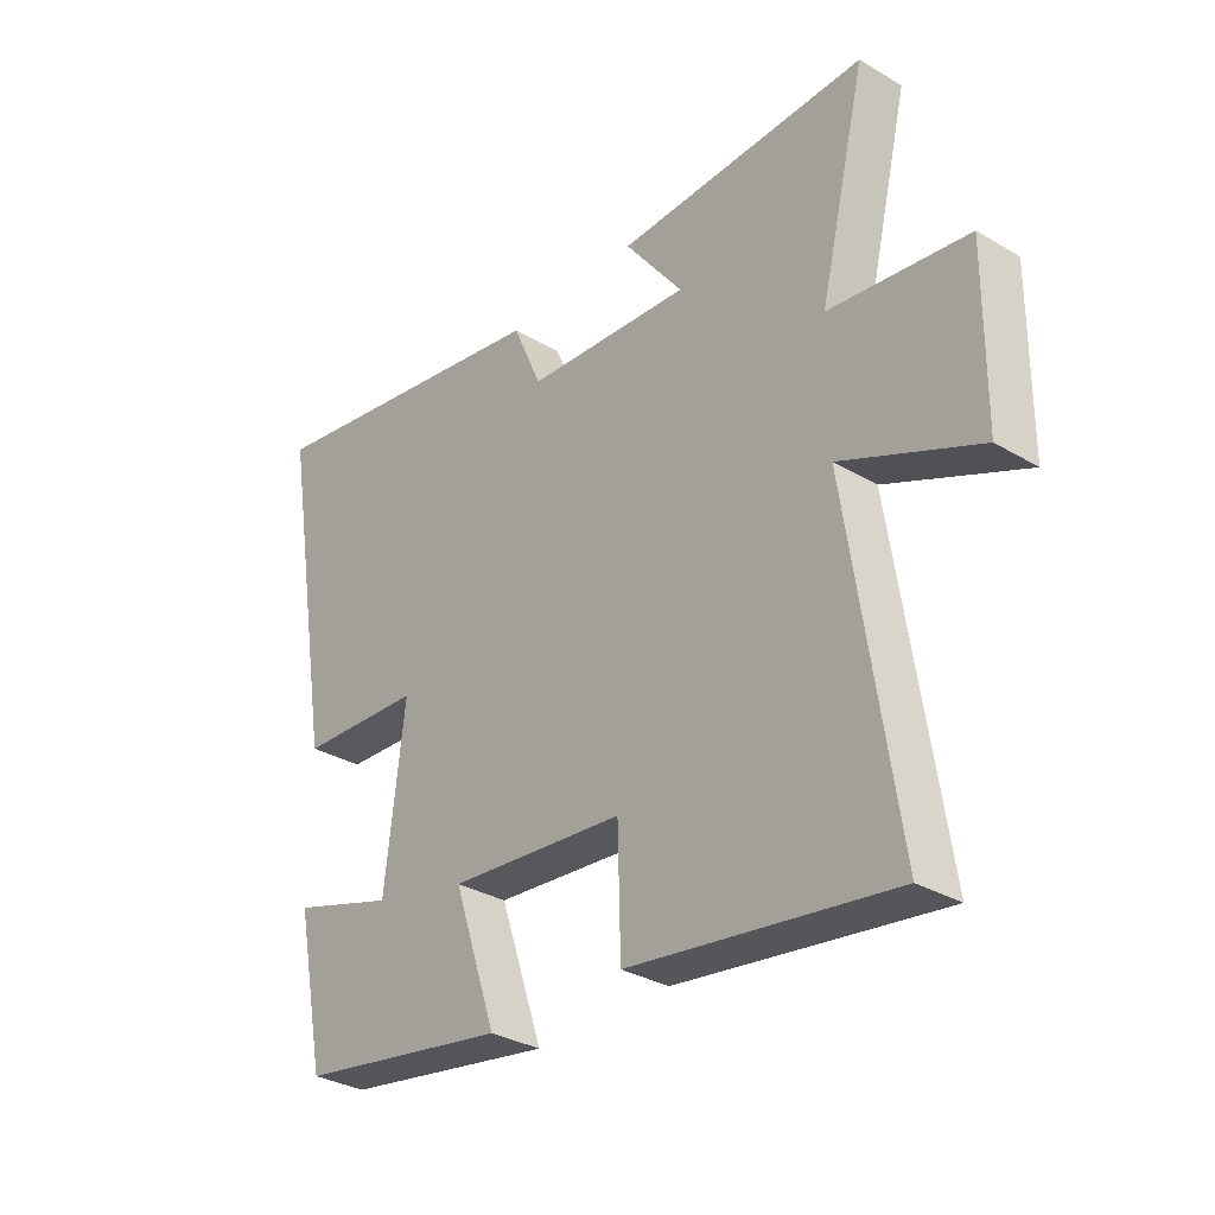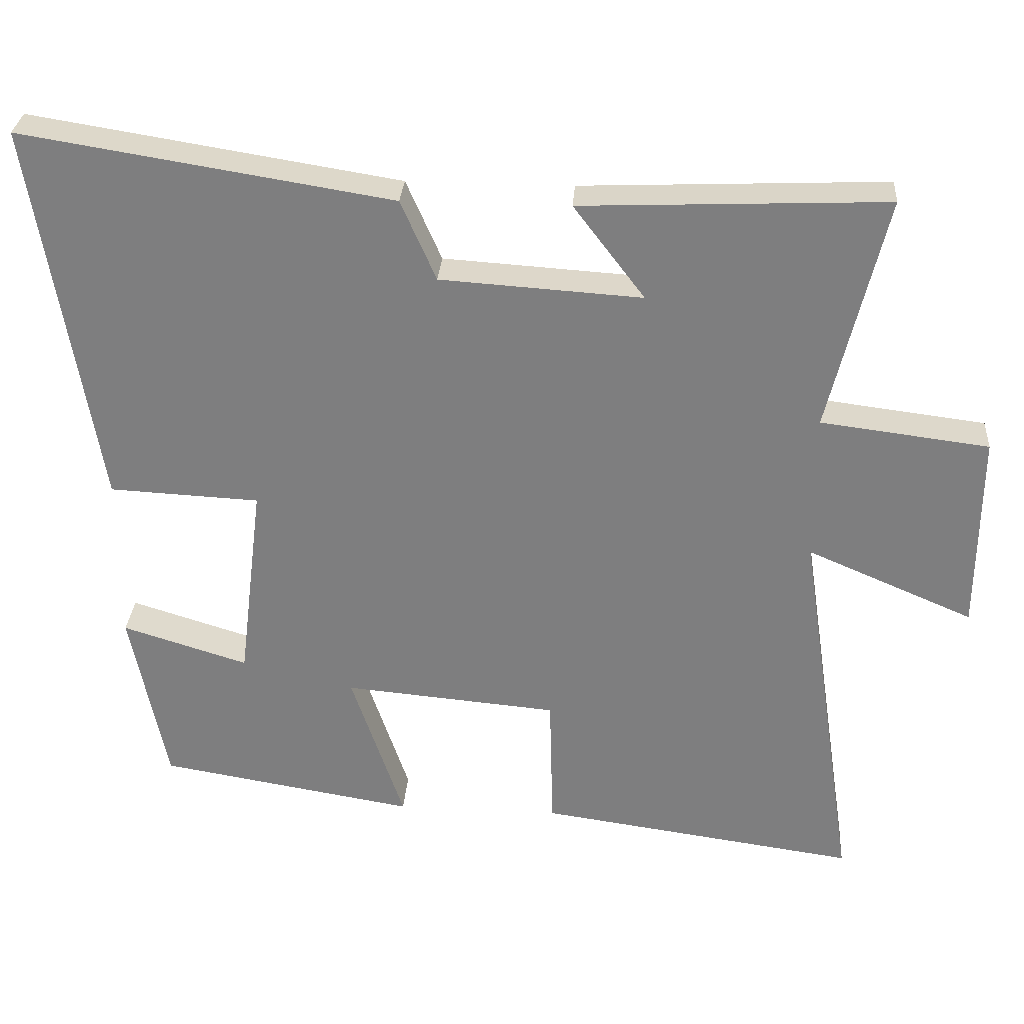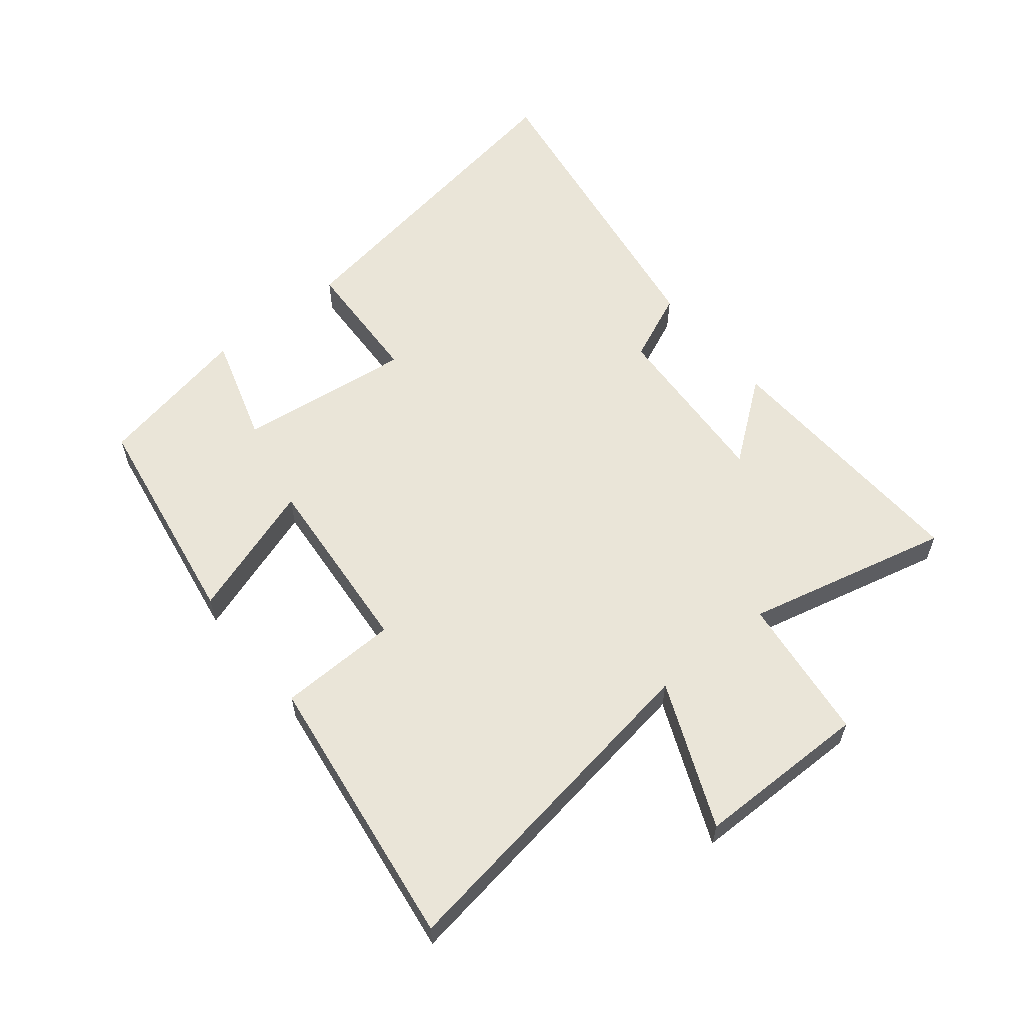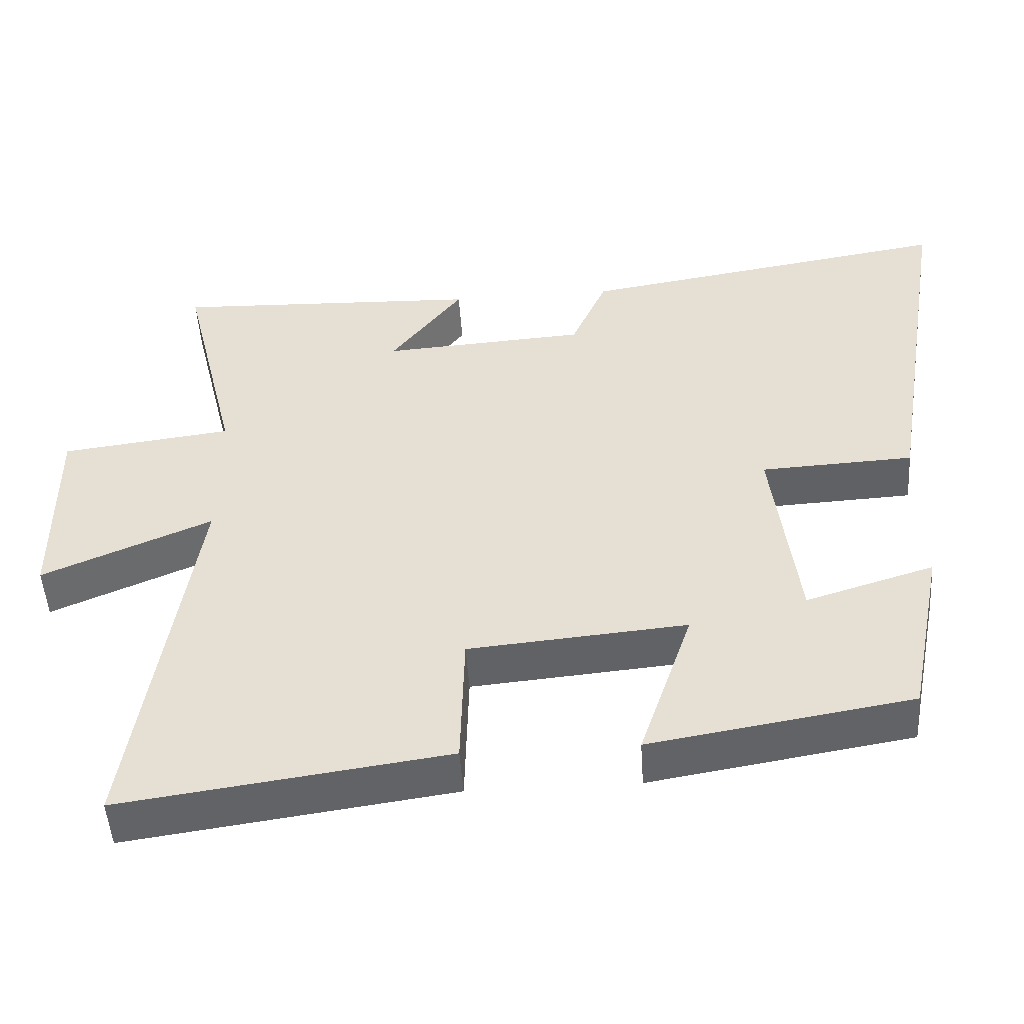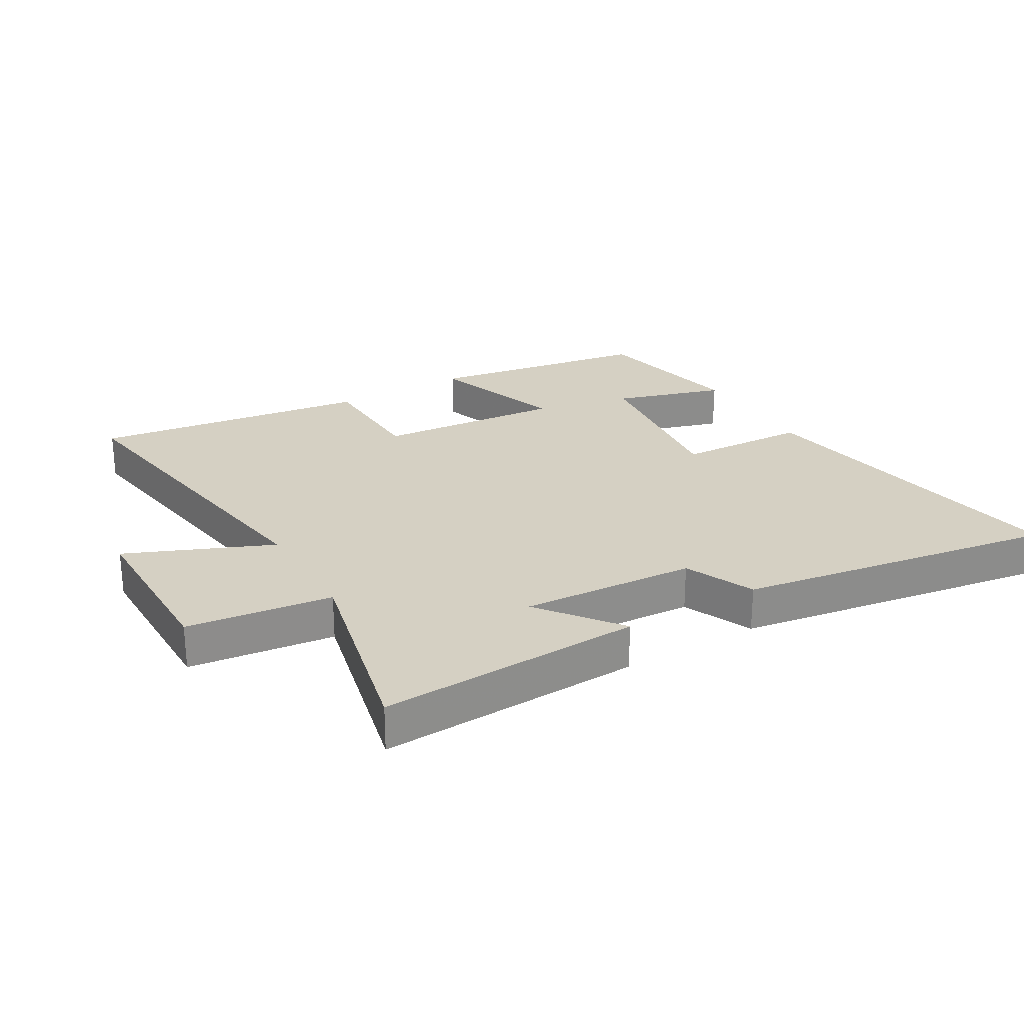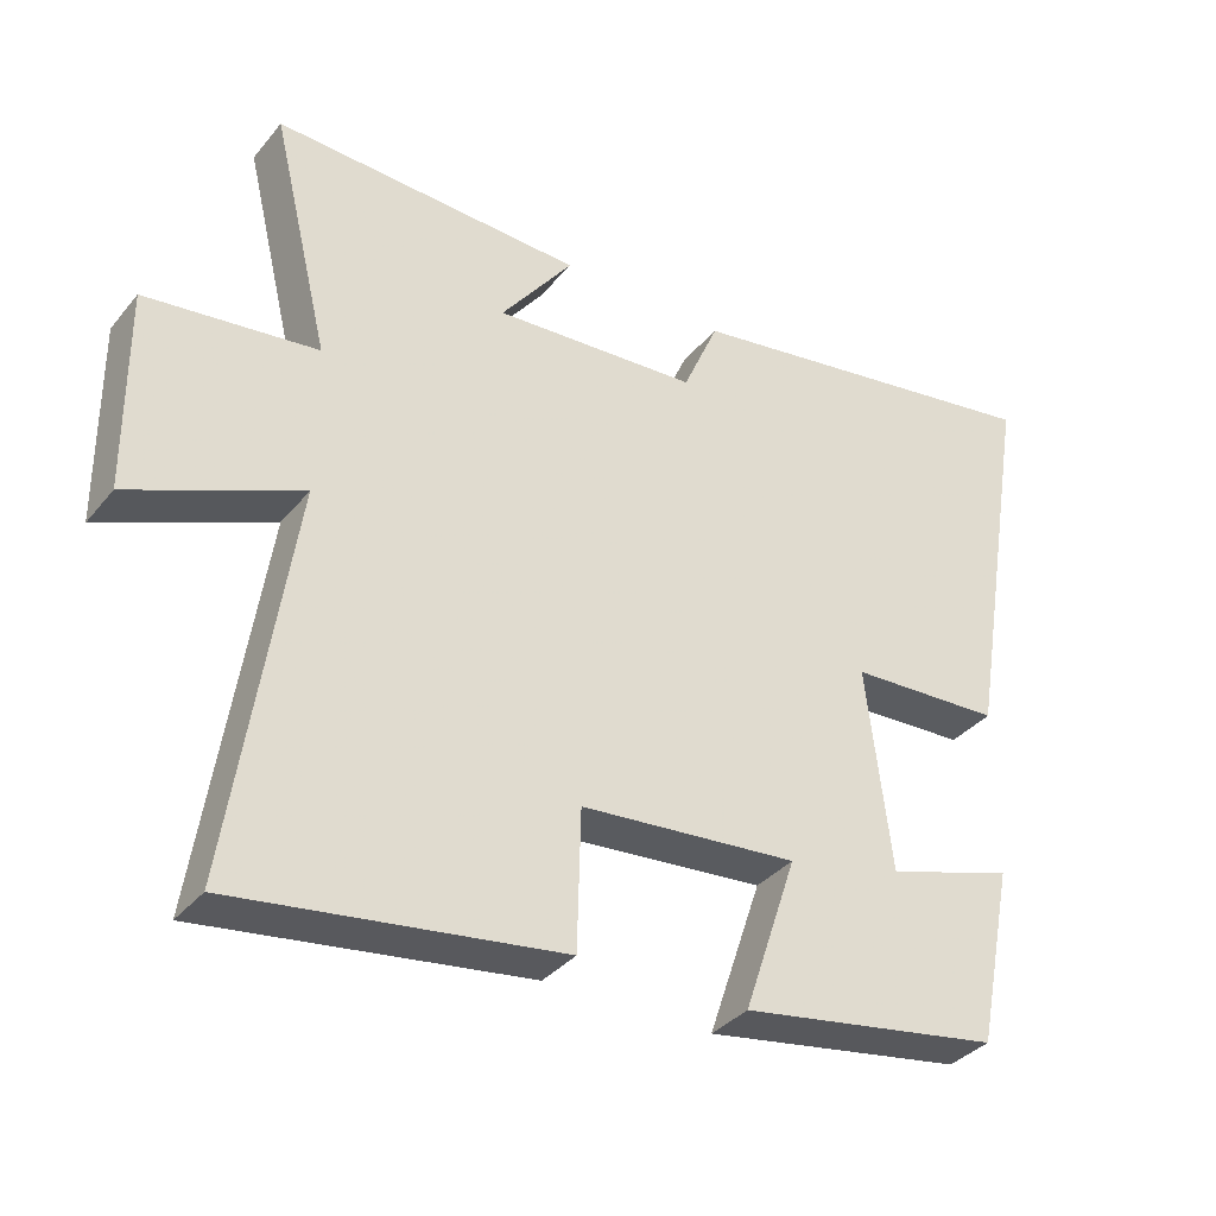
<metadata>
{"format":"obj","ext":"obj","renderer":"f3d","projection":"perspective","resolution":1024,"background":"white","views":[{"elev":-31.7,"azim":-129.9,"up":"+Z"},{"elev":30.0,"azim":-175.9,"up":"+Z"},{"elev":58.8,"azim":-129.1,"up":"+Y"},{"elev":-49.9,"azim":3.8,"up":"+Z"},{"elev":26.0,"azim":-30.5,"up":"+Y"},{"elev":-35.5,"azim":-33.8,"up":"+Z"}]}
</metadata>
<code>
v -0.579 0.07 0.518
v -0.155 0.07 0.5
v -0.254 0.07 0.37
v 0.026 0.07 0.388
v 0.075 0.07 0.5
v 0.589 0.07 0.582
v 0.5 0.07 0.044
v 0.291 0.07 0.034
v 0.325 0.07 -0.246
v 0.5 0.07 -0.192
v 0.45 0.07 -0.441
v 0.093 0.07 -0.5
v 0.166 0.07 -0.283
v -0.132 0.07 -0.309
v -0.137 0.07 -0.5
v -0.582 0.07 -0.562
v -0.5 0.07 -0.018
v -0.732 0.07 -0.117
v -0.734 0.07 0.161
v -0.5 0.07 0.19
v -0.579 0 0.518
v -0.155 0 0.5
v -0.254 0 0.37
v 0.026 0 0.388
v 0.075 0 0.5
v 0.589 0 0.582
v 0.5 0 0.044
v 0.291 0 0.034
v 0.325 0 -0.246
v 0.5 0 -0.192
v 0.45 0 -0.441
v 0.093 0 -0.5
v 0.166 0 -0.283
v -0.132 0 -0.309
v -0.137 0 -0.5
v -0.582 0 -0.562
v -0.5 0 -0.018
v -0.732 0 -0.117
v -0.734 0 0.161
v -0.5 0 0.19
f 17 18 19 20
f 14 15 16 17
f 13 14 17 20
f 11 12 13
f 9 10 11
f 13 20 1
f 11 13 1
f 9 11 1
f 6 7 8
f 5 6 8
f 4 5 8
f 3 4 8 9
f 1 2 3
f 1 3 9
f 40 39 38 37
f 37 36 35 34
f 40 37 34 33
f 33 32 31
f 31 30 29
f 21 40 33
f 21 33 31
f 21 31 29
f 28 27 26
f 28 26 25
f 28 25 24
f 29 28 24 23
f 23 22 21
f 29 23 21
f 1 21 22 2
f 2 22 23 3
f 3 23 24 4
f 4 24 25 5
f 5 25 26 6
f 6 26 27 7
f 7 27 28 8
f 8 28 29 9
f 9 29 30 10
f 10 30 31 11
f 11 31 32 12
f 12 32 33 13
f 13 33 34 14
f 14 34 35 15
f 15 35 36 16
f 16 36 37 17
f 17 37 38 18
f 18 38 39 19
f 19 39 40 20
f 20 40 21 1

</code>
